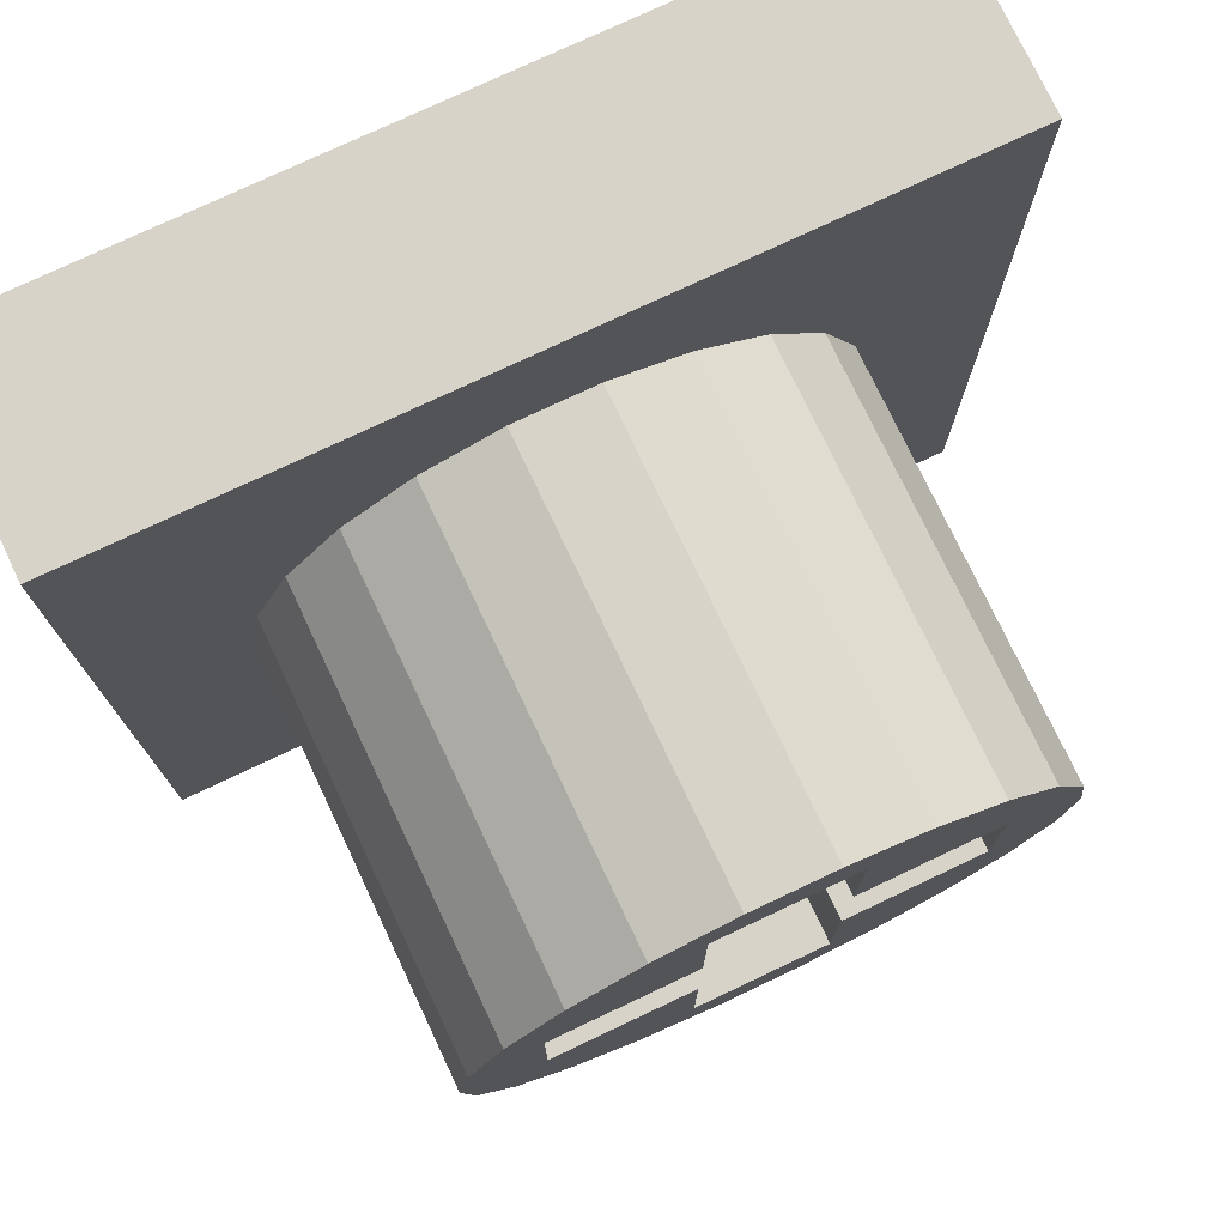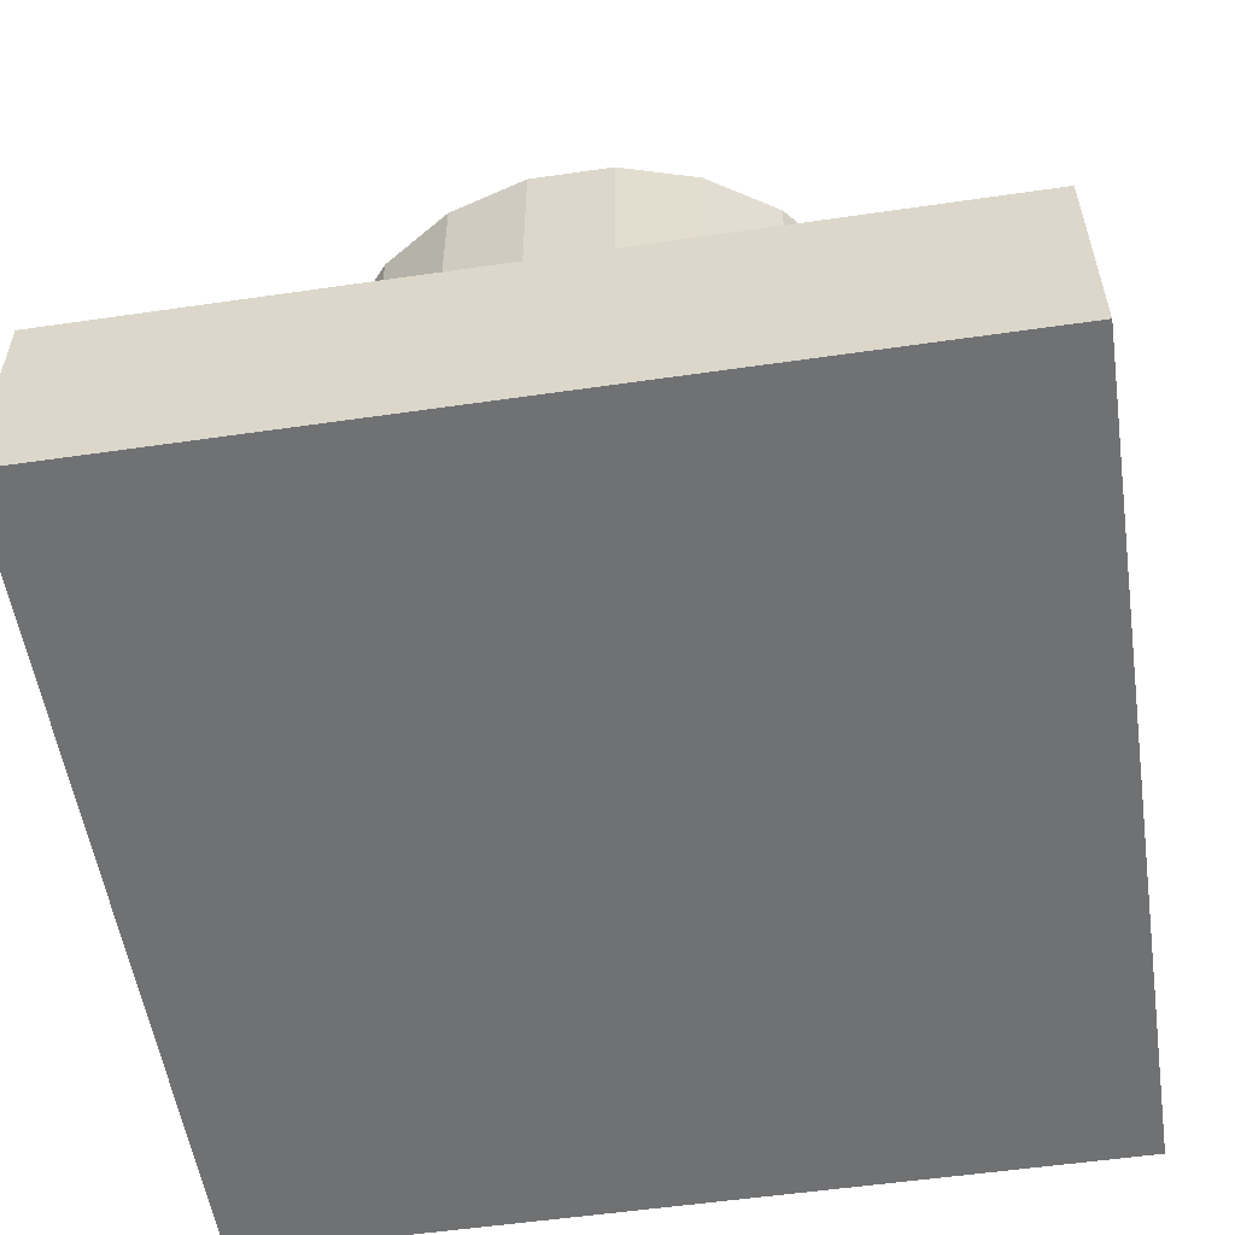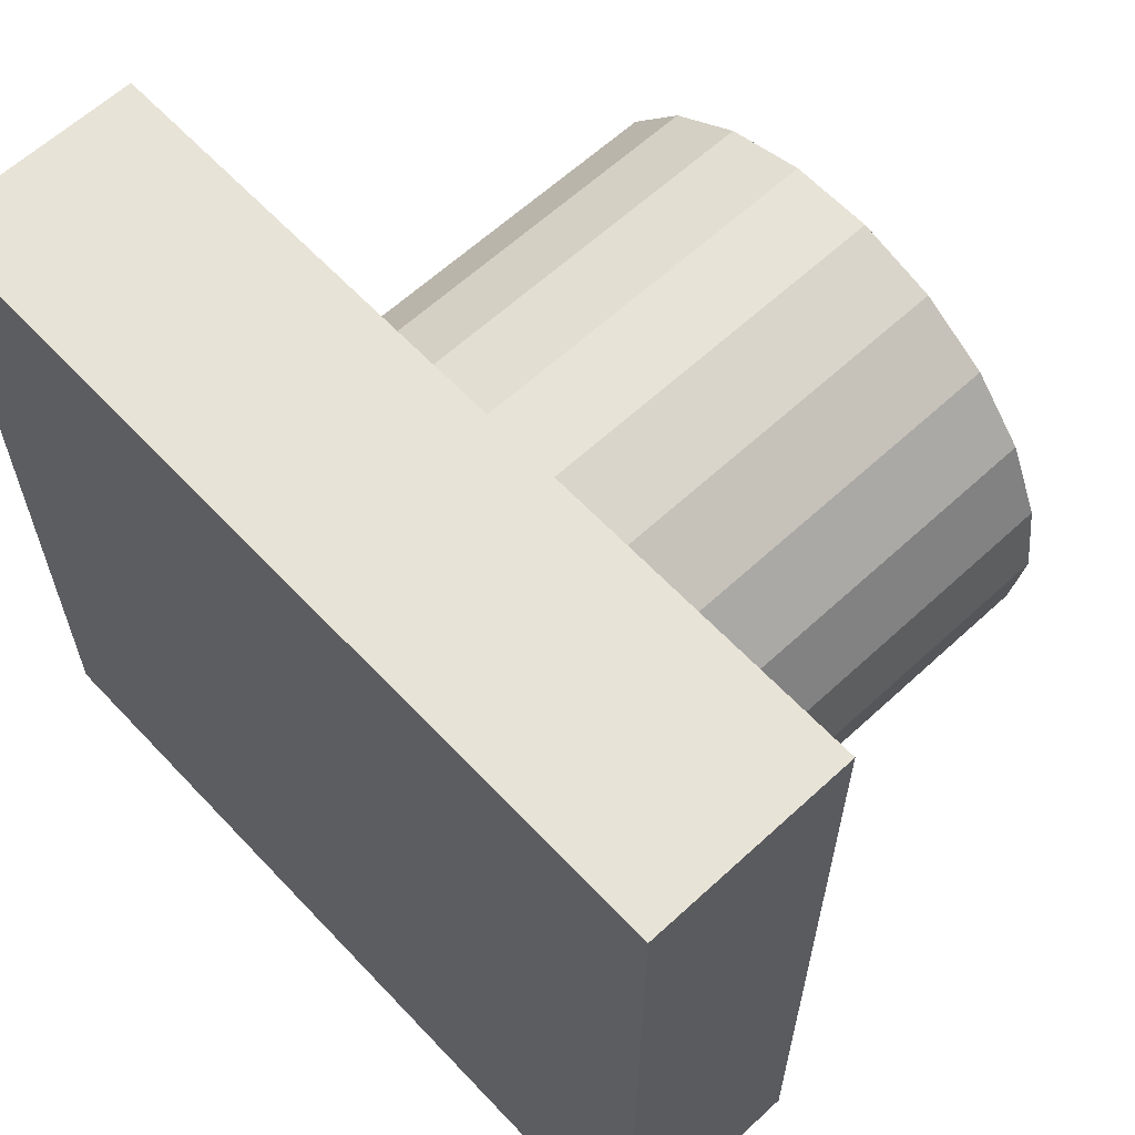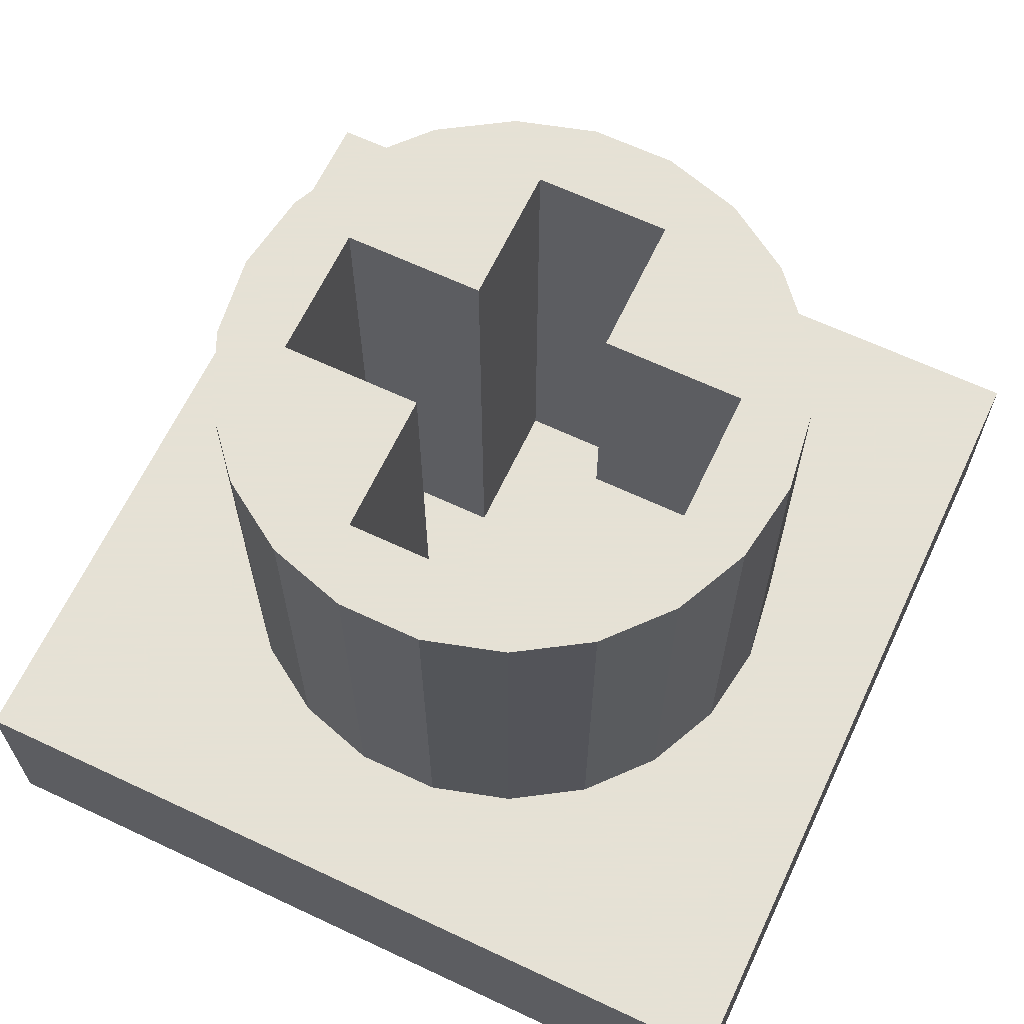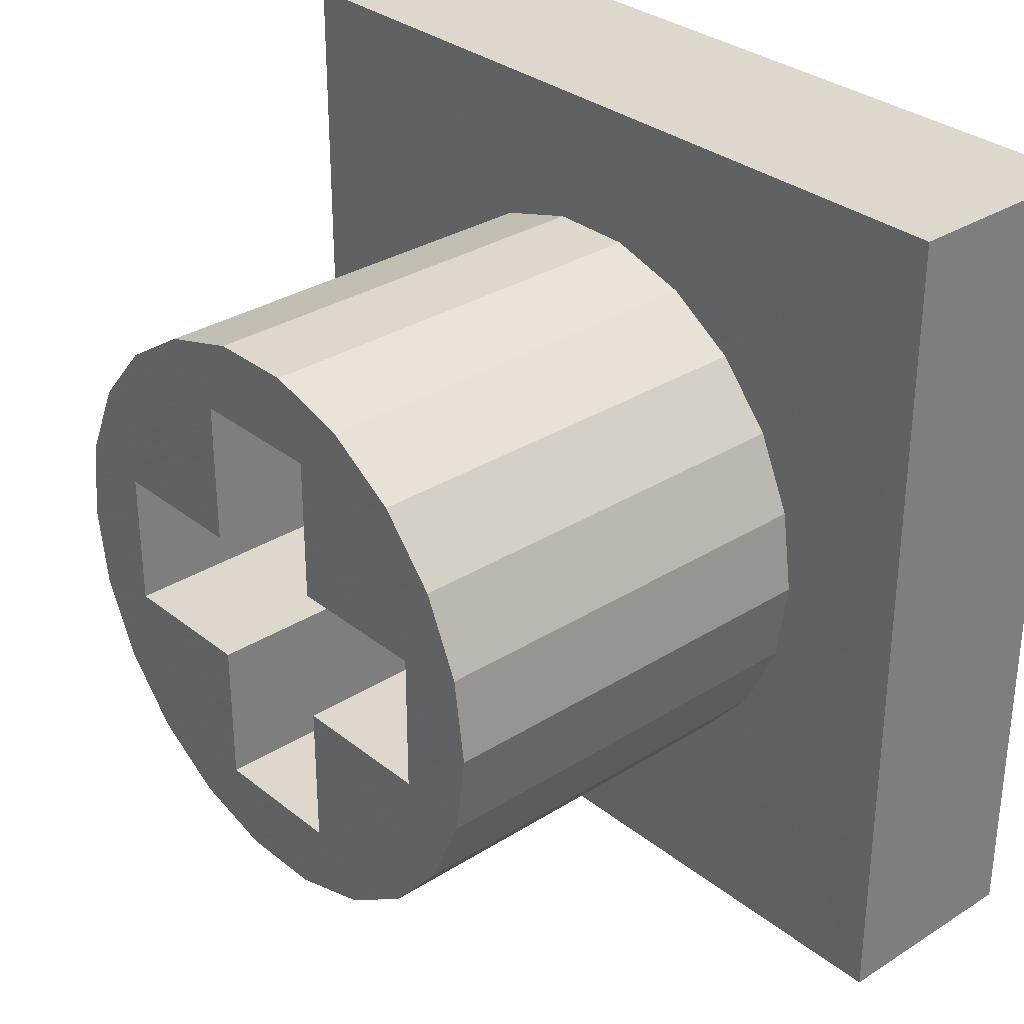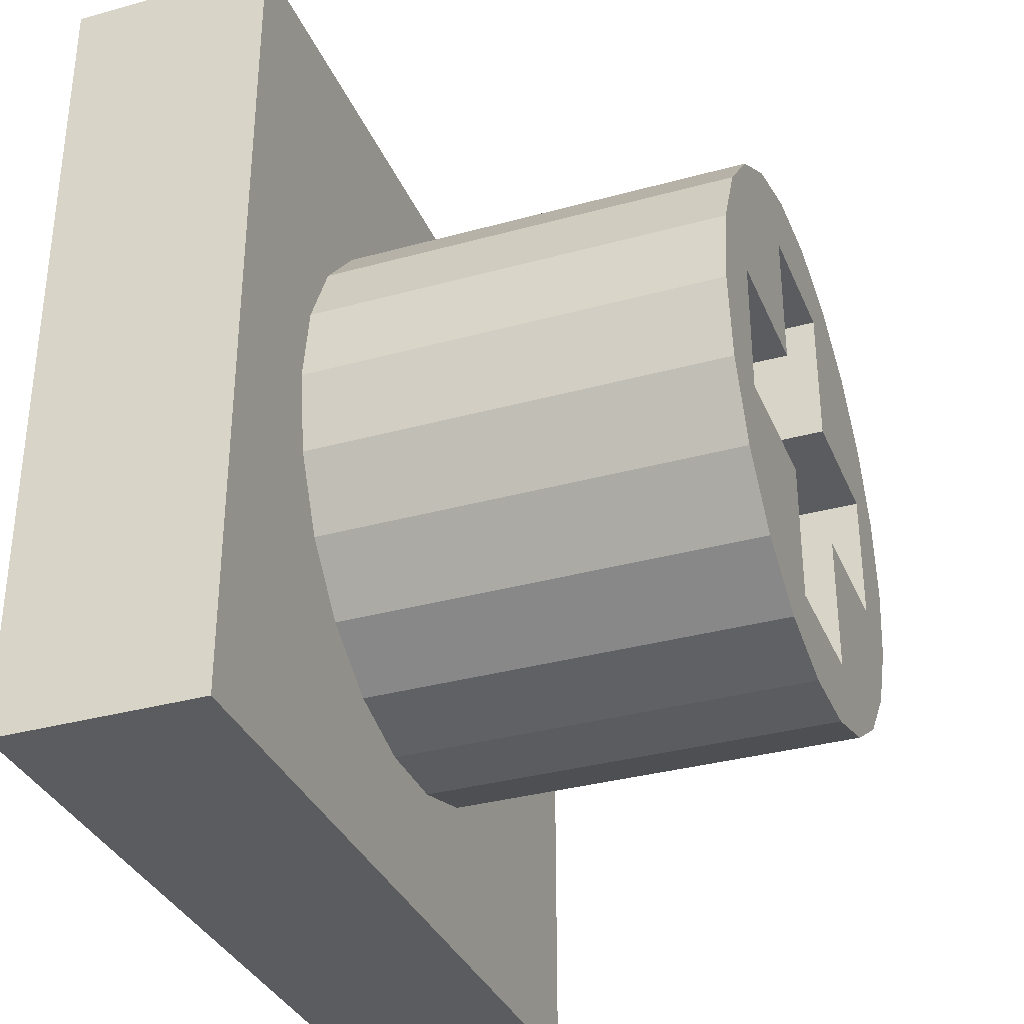
<metadata>
{"format":"obj","ext":"obj","renderer":"f3d","projection":"perspective","resolution":1024,"background":"white","views":[{"elev":75.9,"azim":-25.3,"up":"+Y"},{"elev":-55.1,"azim":-171.3,"up":"+Z"},{"elev":62.2,"azim":-133.1,"up":"+Y"},{"elev":64.9,"azim":-154.7,"up":"+Z"},{"elev":31.4,"azim":48.2,"up":"+Y"},{"elev":-33.9,"azim":-69.4,"up":"+Y"}]}
</metadata>
<code>
v  -4 4 0
v  4 -4 0
v  -4 -4 0
v  -4 -4 2
v  4 4 0
v  4 -4 2
v  4 4 2
v  -4 4 2
v  0.3914 2.722 2
v  1.142 2.501 2
v  2.75 0 6
v  2.639 -0.7748 2
v  2.75 0 2
v  2.639 -0.7748 6
v  2.313 -1.487 2
v  2.313 -1.487 6
v  1.801 -2.078 2
v  1.801 -2.078 6
v  1.142 -2.501 2
v  1.142 -2.501 6
v  0.3914 -2.722 2
v  0.3914 -2.722 6
v  -0.3914 -2.722 2
v  -0.3914 -2.722 6
v  -1.142 -2.501 2
v  -1.142 -2.501 6
v  -1.801 -2.078 2
v  -1.801 -2.078 6
v  -2.313 -1.487 2
v  -2.313 -1.487 6
v  -2.639 -0.7748 2
v  -2.639 -0.7748 6
v  -2.75 0 2
v  -2.75 0 6
v  -2.639 0.7748 2
v  -2.639 0.7748 6
v  -2.313 1.487 2
v  -2.313 1.487 6
v  -1.801 2.078 2
v  -1.801 2.078 6
v  -1.142 2.501 2
v  -1.142 2.501 6
v  -0.3914 2.722 2
v  -0.3914 2.722 6
v  0.3914 2.722 6
v  1.142 2.501 6
v  1.801 2.078 2
v  1.801 2.078 6
v  2.313 1.487 2
v  2.313 1.487 6
v  2.639 0.7748 2
v  2.639 0.7748 6
v  0.65 -2 6
v  -0.65 -2 6
v  2 0.65 6
v  2 -0.65 6
v  -0.65 2 6
v  0.65 2 6
v  -2 -0.65 6
v  -2 0.65 6
v  0.65 -0.65 6
v  -0.65 -0.65 6
v  -0.65 0.65 6
v  0.65 0.65 6
v  0.65 -0.65 1
v  0.65 -2 1
v  2 -0.65 1
v  2 0.65 1
v  0.65 0.65 1
v  0.65 2 1
v  -0.65 2 1
v  -0.65 0.65 1
v  -2 0.65 1
v  -2 -0.65 1
v  -0.65 -0.65 1
v  -0.65 -2 1
g Box02
f 3 5 2
f 3 6 4
f 2 7 6
f 5 8 7
f 1 4 8
f 7 9 10
f 13 14 12
f 12 16 15
f 15 18 17
f 17 20 19
f 19 22 21
f 21 24 23
f 23 26 25
f 25 28 27
f 27 30 29
f 29 32 31
f 31 34 33
f 33 36 35
f 35 38 37
f 37 40 39
f 39 42 41
f 41 44 43
f 43 45 9
f 9 46 10
f 10 48 47
f 47 50 49
f 49 52 51
f 51 11 13
f 40 57 42
f 65 53 61
f 65 56 67
f 56 68 67
f 68 64 69
f 70 64 58
f 58 71 70
f 72 57 63
f 72 60 73
f 74 60 59
f 75 59 62
f 76 62 54
f 66 75 76
f 54 66 76
f 5 3 1
f 6 3 2
f 7 2 5
f 8 5 1
f 4 1 3
f 29 4 27
f 4 25 27
f 31 4 29
f 31 8 4
f 33 8 31
f 35 8 33
f 37 8 35
f 39 8 37
f 41 8 39
f 4 23 25
f 6 23 4
f 6 21 23
f 6 19 21
f 6 17 19
f 6 15 17
f 6 12 15
f 7 12 6
f 7 13 12
f 7 51 13
f 7 49 51
f 7 47 49
f 7 10 47
f 43 8 41
f 43 7 8
f 9 7 43
f 14 13 11
f 16 12 14
f 18 15 16
f 20 17 18
f 22 19 20
f 24 21 22
f 26 23 24
f 28 25 26
f 30 27 28
f 32 29 30
f 34 31 32
f 36 33 34
f 38 35 36
f 40 37 38
f 42 39 40
f 44 41 42
f 45 43 44
f 46 9 45
f 48 10 46
f 50 47 48
f 52 49 50
f 11 51 52
f 56 16 14
f 11 56 14
f 11 55 56
f 52 55 11
f 50 55 52
f 53 56 61
f 53 16 56
f 53 18 16
f 53 20 18
f 53 22 20
f 54 22 53
f 54 24 22
f 54 26 24
f 59 54 62
f 57 60 63
f 55 58 64
f 50 58 55
f 48 58 50
f 46 58 48
f 45 58 46
f 45 57 58
f 44 57 45
f 42 57 44
f 59 26 54
f 59 28 26
f 59 30 28
f 59 32 30
f 59 34 32
f 60 34 59
f 60 36 34
f 60 38 36
f 57 38 60
f 57 40 38
f 53 65 66
f 56 65 61
f 68 56 55
f 64 68 55
f 64 70 69
f 71 58 57
f 57 72 71
f 60 72 63
f 60 74 73
f 59 75 74
f 62 76 75
f 68 65 67
f 69 65 68
f 71 69 70
f 72 69 71
f 72 65 69
f 74 72 73
f 75 72 74
f 75 65 72
f 75 66 65
f 66 54 53
g

</code>
